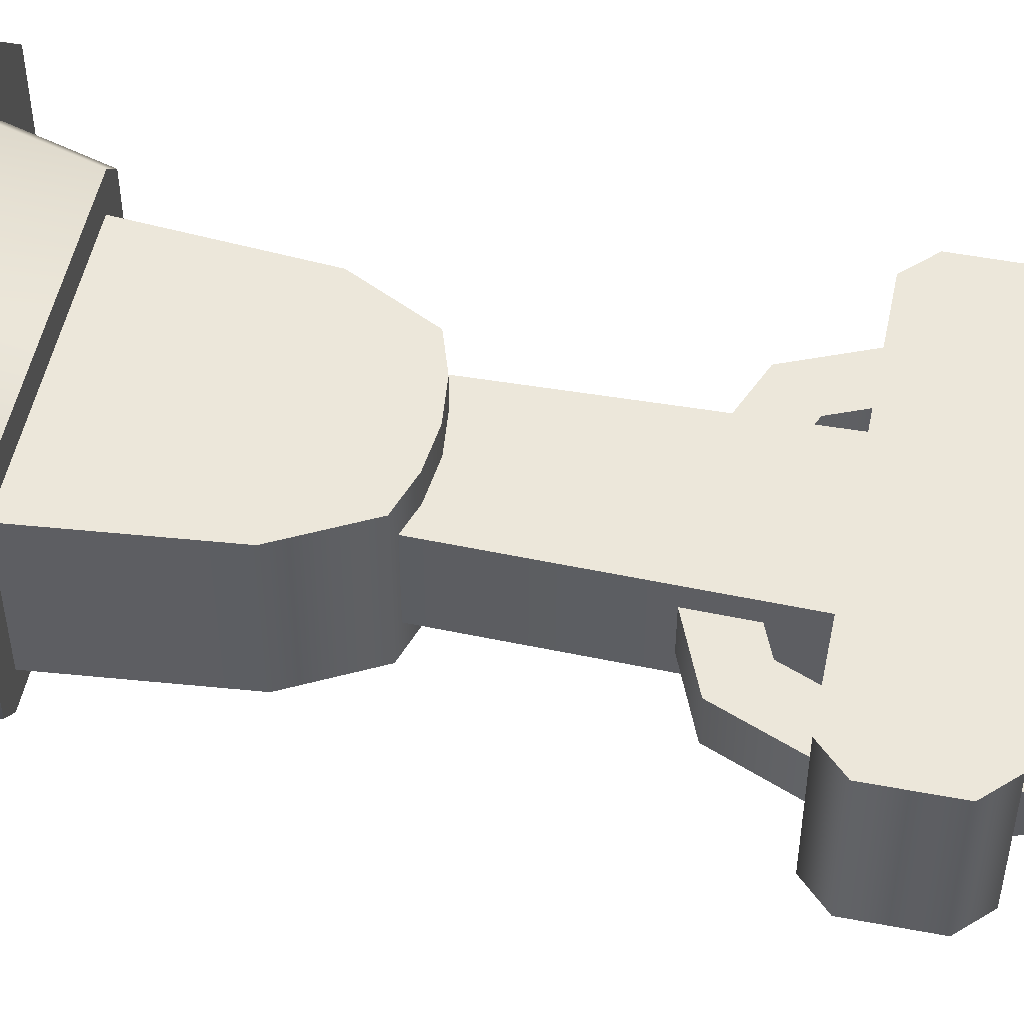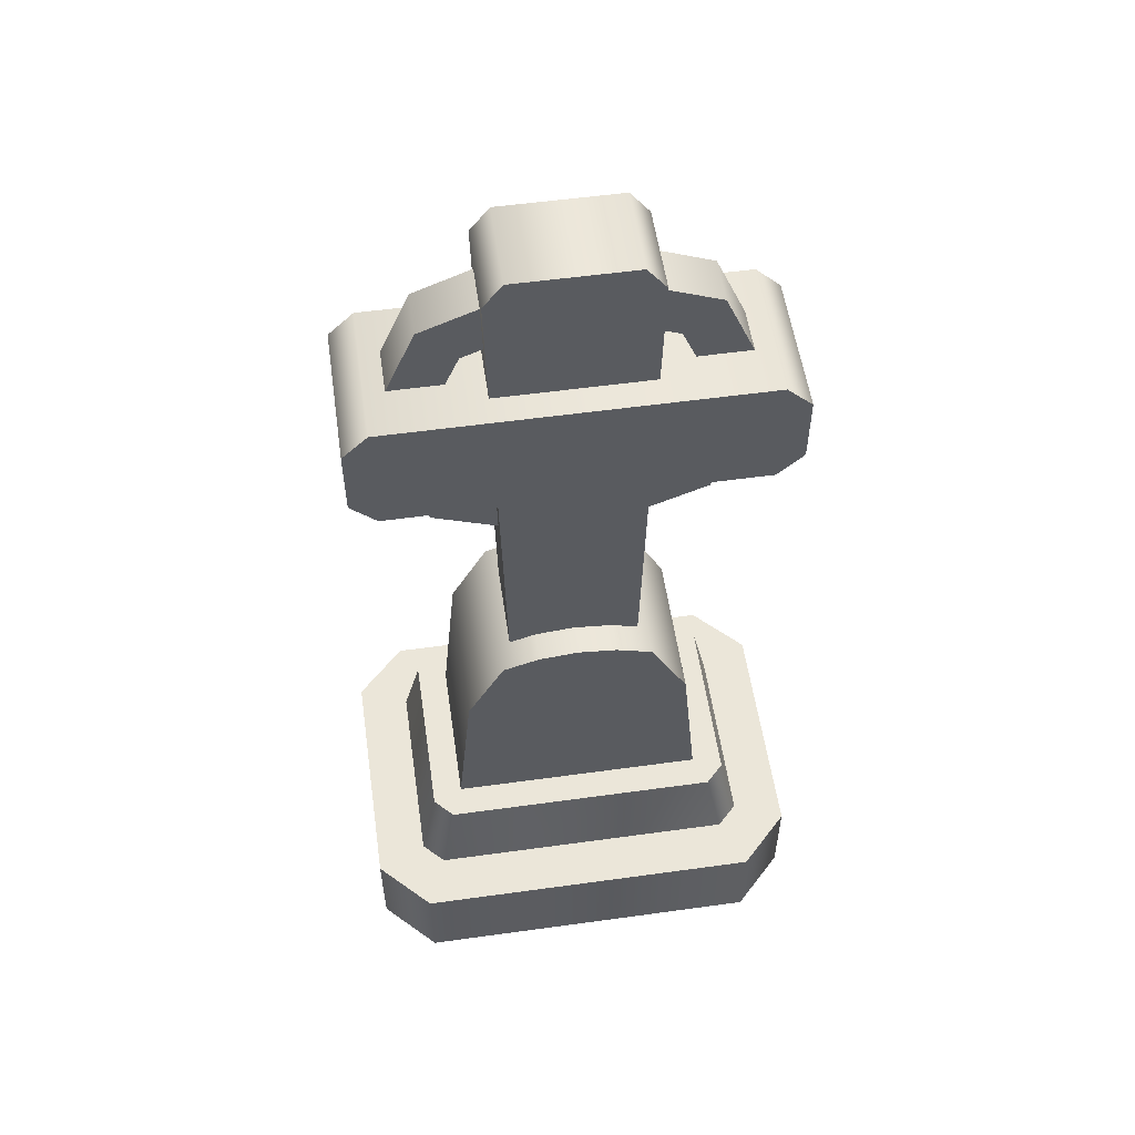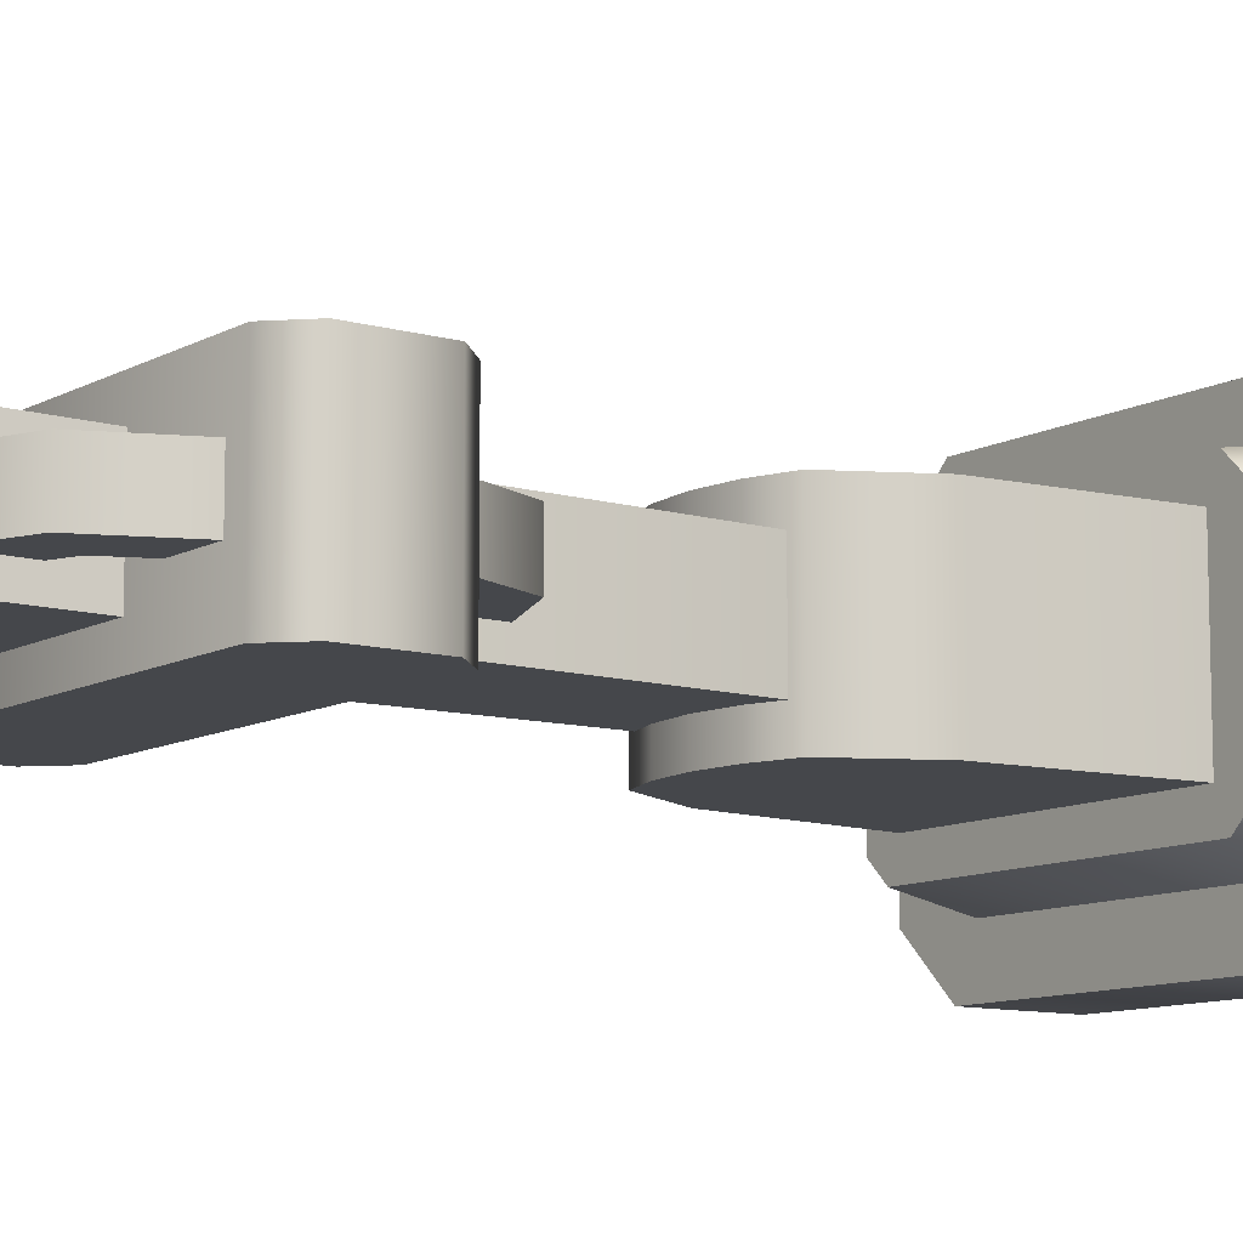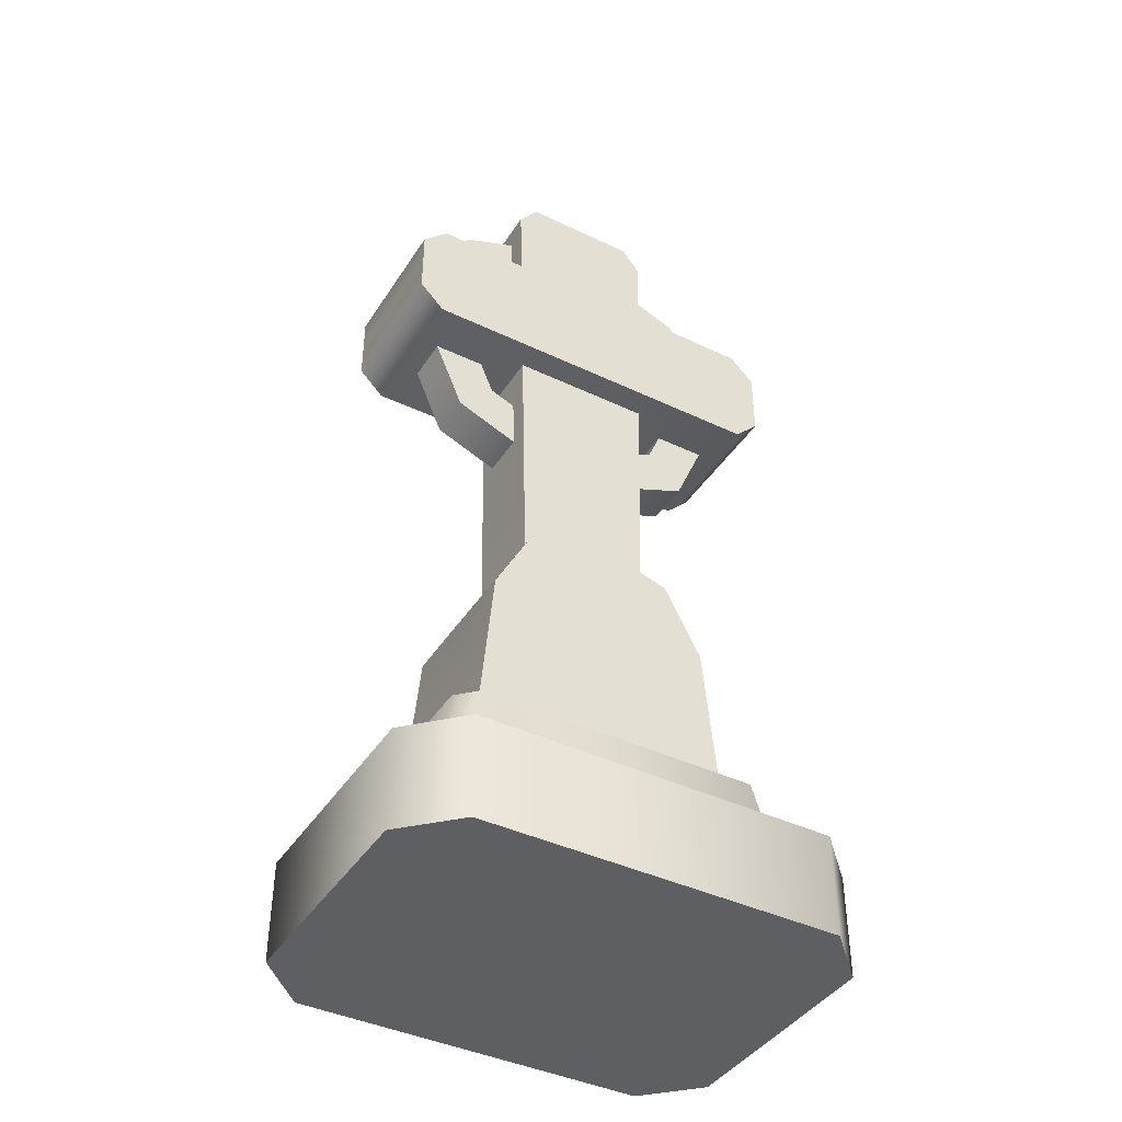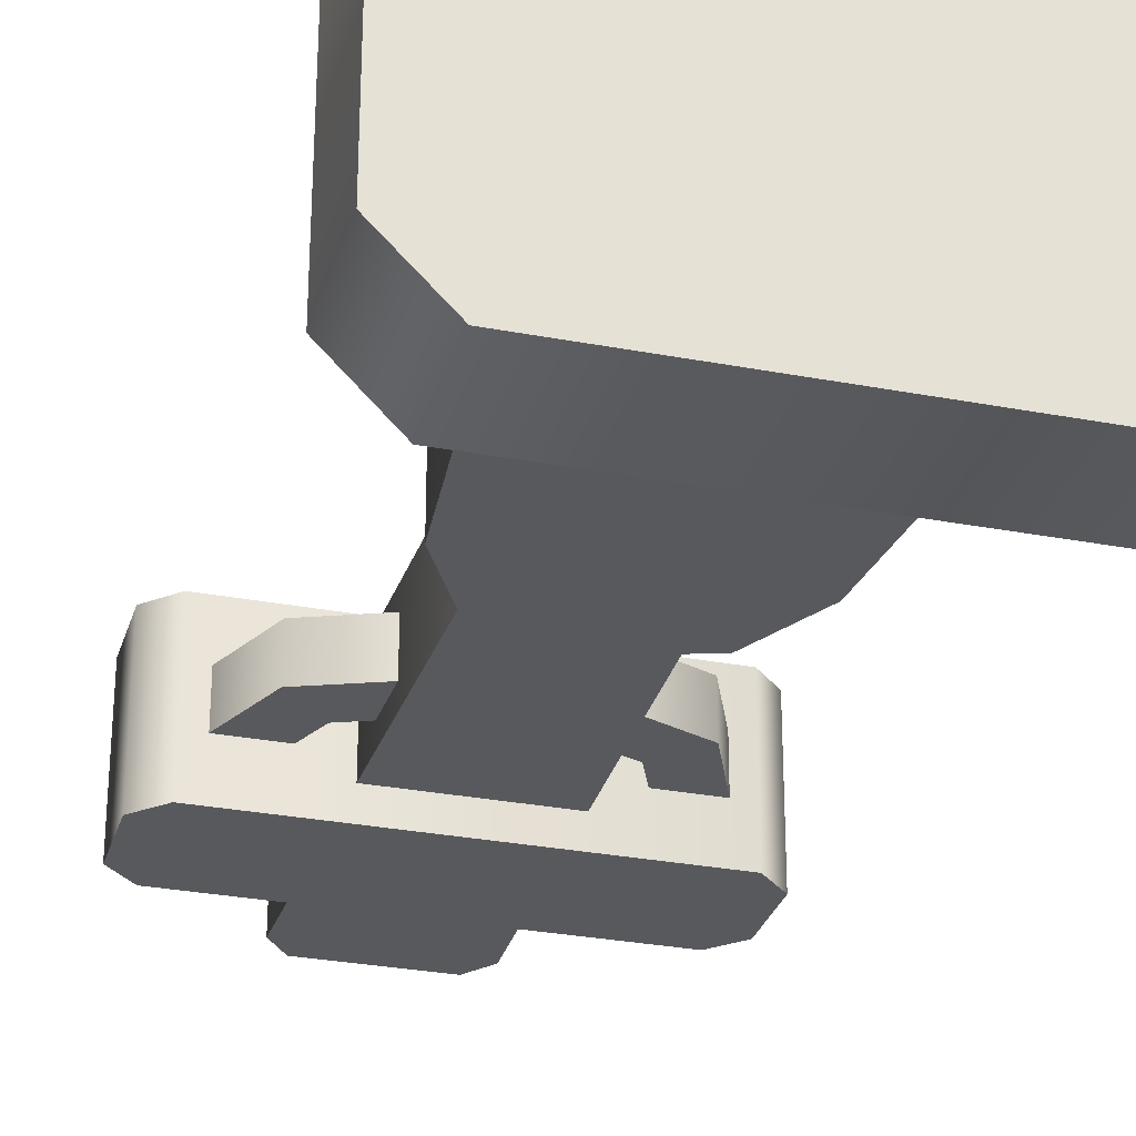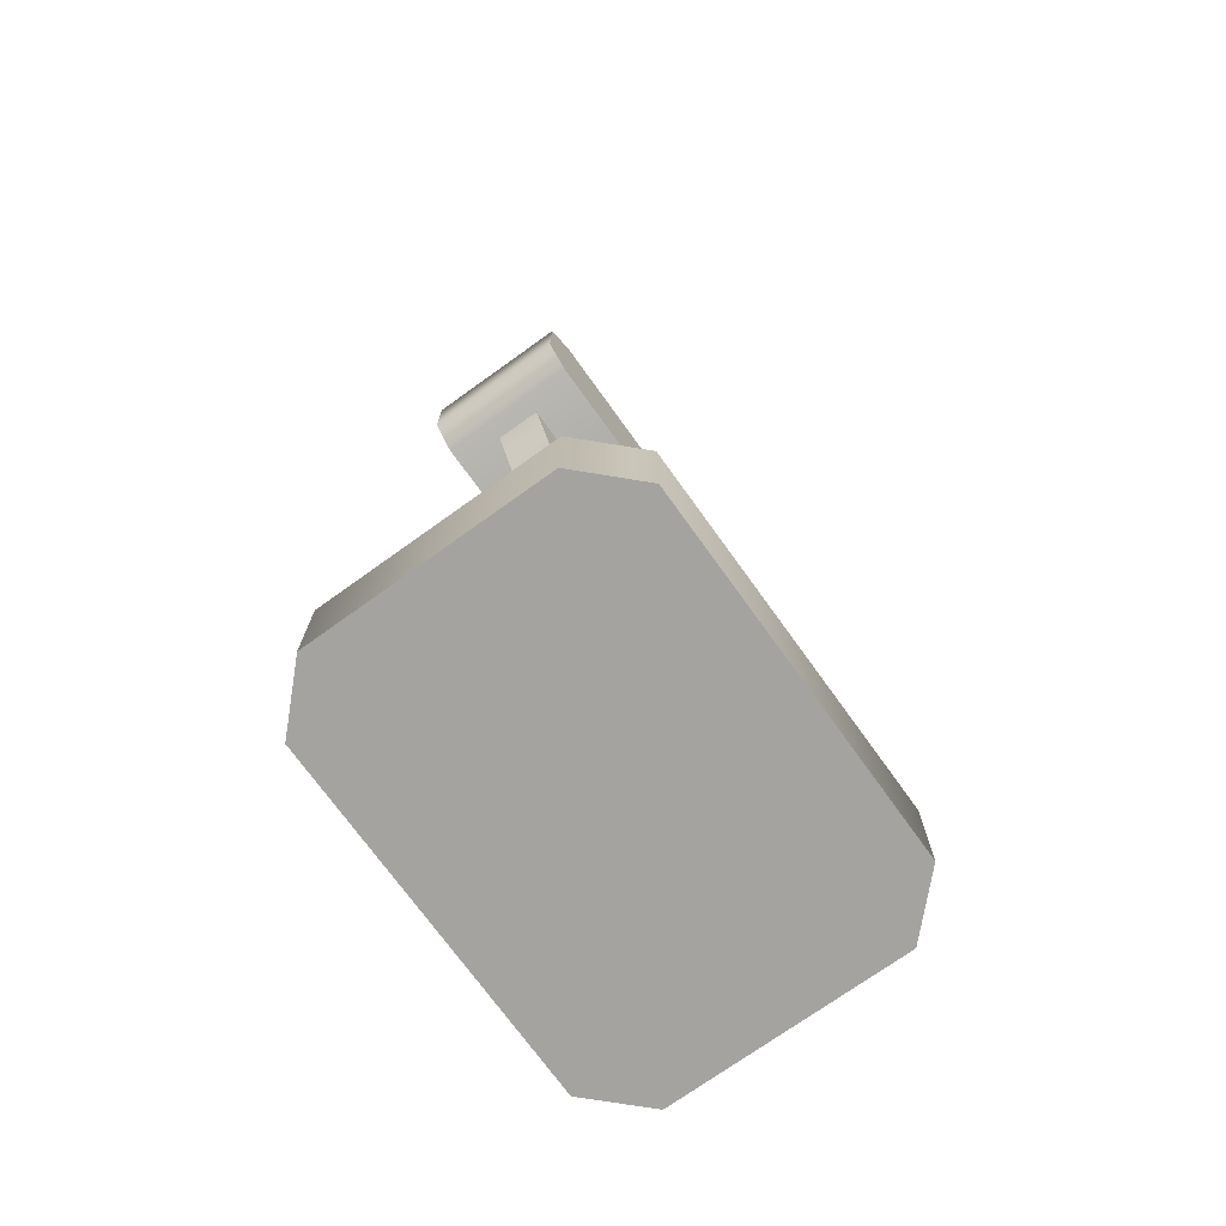
<metadata>
{"format":"obj","ext":"obj","renderer":"f3d","projection":"perspective","resolution":1024,"background":"white","views":[{"elev":51.2,"azim":101.6,"up":"+Z"},{"elev":55.1,"azim":-8.3,"up":"+Y"},{"elev":-10.2,"azim":-126.0,"up":"+Z"},{"elev":-41.5,"azim":-30.0,"up":"+Y"},{"elev":-29.5,"azim":-15.7,"up":"+Z"},{"elev":-72.9,"azim":-54.3,"up":"+Y"}]}
</metadata>
<code>
g gravestone-cross-large
v 0.06432 0.38 0.0835 1 1 1
v 0.06432 0.38 -0.0035 1 1 1
v -0.06432 0.38 0.0835 1 1 1
v -0.06432 0.38 -0.0035 1 1 1
v 0.05799 0.9383 -0.0035 1 1 1
v 0.05799 0.9383 0.0835 1 1 1
v -0.05799 0.9383 -0.0035 1 1 1
v -0.05799 0.9383 0.0835 1 1 1
v -0.07702 0.9133 -0.0035 1 1 1
v -0.07702 0.9133 0.0835 1 1 1
v 0.07702 0.9133 -0.0035 1 1 1
v 0.07702 0.9133 0.0835 1 1 1
v 7.219e-15 0.9203 0.01734 1 1 1
v 7.219e-15 0.9203 0.06266 1 1 1
v -0.1321 0.867 0.01734 1 1 1
v -0.1321 0.867 0.06266 1 1 1
v 0.1321 0.867 0.01734 1 1 1
v 0.1321 0.867 0.06266 1 1 1
v 0.1868 0.7383 0.01734 1 1 1
v 0.1868 0.7383 0.06266 1 1 1
v 0.1321 0.6096 0.01734 1 1 1
v 0.1321 0.6096 0.06266 1 1 1
v 7.219e-15 0.5563 0.06266 1 1 1
v 7.219e-15 0.5563 0.01734 1 1 1
v -0.1321 0.6096 0.06266 1 1 1
v -0.1321 0.6096 0.01734 1 1 1
v -0.1868 0.7383 0.01734 1 1 1
v -0.1868 0.7383 0.06266 1 1 1
v 0.09609 0.6463 0.01734 1 1 1
v 0.1352 0.7383 0.01734 1 1 1
v 0.09609 0.6463 0.06266 1 1 1
v 0.1352 0.7383 0.06266 1 1 1
v 0.09609 0.8303 0.01734 1 1 1
v 0.09609 0.8303 0.06266 1 1 1
v 7.219e-15 0.8691 0.06266 1 1 1
v 7.219e-15 0.8691 0.01734 1 1 1
v -0.09609 0.8303 0.06266 1 1 1
v -0.09609 0.8303 0.01734 1 1 1
v -0.1352 0.7383 0.01734 1 1 1
v -0.1352 0.7383 0.06266 1 1 1
v -0.09609 0.6463 0.01734 1 1 1
v -0.09609 0.6463 0.06266 1 1 1
v 7.219e-15 0.6075 0.01734 1 1 1
v 7.219e-15 0.6075 0.06266 1 1 1
v 0.225 0.1 -0.075 1 1 1
v 0.225 0.1 0.155 1 1 1
v 0.175 0.1 -0.125 1 1 1
v 0.175 0.1 0.205 1 1 1
v -0.175 0.1 -0.125 1 1 1
v -0.175 0.1 0.205 1 1 1
v -0.225 0.1 -0.075 1 1 1
v -0.225 0.1 0.155 1 1 1
v 0.225 0 -0.075 1 1 1
v 0.225 0 0.155 1 1 1
v -0.175 0 -0.125 1 1 1
v 0.175 0 -0.125 1 1 1
v 0.175 0 0.205 1 1 1
v -0.175 0 0.205 1 1 1
v -0.225 0 0.155 1 1 1
v -0.225 0 -0.075 1 1 1
v 0.1575 0.18 -0.04486 1 1 1
v 0.1575 0.18 0.1249 1 1 1
v 0.1389 0.18 -0.0635 1 1 1
v 0.1389 0.18 0.1435 1 1 1
v -0.1389 0.18 -0.0635 1 1 1
v -0.1389 0.18 0.1435 1 1 1
v -0.1575 0.18 -0.04486 1 1 1
v -0.1575 0.18 0.1249 1 1 1
v -0.175 0.1 -0.05429 1 1 1
v -0.175 0.1 0.1343 1 1 1
v -0.1543 0.1 -0.075 1 1 1
v 0.1543 0.1 -0.075 1 1 1
v 0.175 0.1 -0.05429 1 1 1
v 0.175 0.1 0.1343 1 1 1
v -0.1543 0.1 0.155 1 1 1
v 0.1543 0.1 0.155 1 1 1
v -0.1275 0.18 -0.0335 1 1 1
v -0.1124 0.3395 -0.0335 1 1 1
v -0.1275 0.18 0.1135 1 1 1
v -0.1124 0.3395 0.1135 1 1 1
v -0.03878 0.4218 -0.0335 1 1 1
v -0.03878 0.4218 0.1135 1 1 1
v -0.07515 0.4098 -0.0335 1 1 1
v -0.07515 0.4098 0.1135 1 1 1
v -7.219e-16 0.4258 -0.0335 1 1 1
v -7.219e-16 0.4258 0.1135 1 1 1
v 0.03878 0.4218 -0.0335 1 1 1
v 0.03878 0.4218 0.1135 1 1 1
v 0.07515 0.4098 -0.0335 1 1 1
v 0.07515 0.4098 0.1135 1 1 1
v 0.1124 0.3395 -0.0335 1 1 1
v 0.1275 0.18 -0.0335 1 1 1
v 0.1124 0.3395 0.1135 1 1 1
v 0.1275 0.18 0.1135 1 1 1
v 0.1803 0.7983 -0.03049 1 1 1
v 0.1803 0.7983 0.1105 1 1 1
v -0.1803 0.7983 -0.03049 1 1 1
v -0.1803 0.7983 0.1105 1 1 1
v -0.2053 0.7033 -0.03049 1 1 1
v -0.2053 0.7733 -0.03049 1 1 1
v -0.2053 0.7033 0.1105 1 1 1
v -0.2053 0.7733 0.1105 1 1 1
v 0.2053 0.7733 -0.03049 1 1 1
v 0.2053 0.7033 -0.03049 1 1 1
v 0.2053 0.7733 0.1105 1 1 1
v 0.2053 0.7033 0.1105 1 1 1
v 0.1803 0.6783 0.1105 1 1 1
v 0.1803 0.6783 -0.03049 1 1 1
v -0.1803 0.6783 0.1105 1 1 1
v -0.1803 0.6783 -0.03049 1 1 1
f 3 2 1
f 2 3 4
f 7 6 5
f 6 7 8
f 10 7 9
f 7 10 8
f 6 11 5
f 11 6 12
f 12 3 1
f 3 12 10
f 10 12 6
f 10 6 8
f 12 2 11
f 2 12 1
f 9 2 4
f 2 9 11
f 11 9 7
f 11 7 5
f 3 9 4
f 9 3 10
f 15 14 13
f 14 15 16
f 13 18 17
f 18 13 14
f 18 19 17
f 19 18 20
f 20 21 19
f 21 20 22
f 23 21 22
f 21 23 24
f 25 24 23
f 24 25 26
f 25 27 26
f 27 25 28
f 28 15 27
f 15 28 16
f 31 30 29
f 30 31 32
f 32 33 30
f 33 32 34
f 35 33 34
f 33 35 36
f 37 36 35
f 36 37 38
f 37 39 38
f 39 37 40
f 40 41 39
f 41 40 42
f 41 44 43
f 44 41 42
f 43 31 29
f 31 43 44
f 17 30 33
f 17 33 36
f 19 30 17
f 17 36 13
f 19 29 30
f 36 15 13
f 21 29 19
f 38 15 36
f 21 43 29
f 43 21 24
f 26 43 24
f 43 26 41
f 38 27 15
f 41 26 27
f 39 27 38
f 41 27 39
f 28 42 40
f 28 40 37
f 25 42 28
f 28 37 16
f 25 44 42
f 44 25 23
f 22 44 23
f 44 22 31
f 31 22 20
f 31 20 32
f 16 37 35
f 16 35 14
f 32 20 18
f 35 18 14
f 32 18 34
f 34 18 35
f 47 46 45
f 46 47 48
f 48 47 49
f 48 49 50
f 50 49 51
f 50 51 52
f 46 53 45
f 53 46 54
f 49 56 55
f 56 49 47
f 45 56 47
f 56 45 53
f 57 53 54
f 53 57 56
f 56 57 58
f 56 58 55
f 55 58 59
f 55 59 60
f 48 54 46
f 54 48 57
f 58 52 59
f 52 58 50
f 59 51 60
f 51 59 52
f 60 49 55
f 49 60 51
f 48 58 57
f 58 48 50
f 63 62 61
f 62 63 64
f 64 63 65
f 64 65 66
f 66 65 67
f 66 67 68
f 70 67 69
f 67 70 68
f 69 65 71
f 65 69 67
f 63 73 72
f 73 63 61
f 61 74 73
f 74 61 62
f 65 72 71
f 72 65 63
f 70 66 68
f 66 70 75
f 64 74 62
f 74 64 76
f 64 75 76
f 75 64 66
f 79 78 77
f 78 79 80
f 83 82 81
f 82 83 84
f 81 86 85
f 86 81 82
f 85 88 87
f 88 85 86
f 87 90 89
f 90 87 88
f 93 92 91
f 92 93 94
f 80 83 78
f 83 80 84
f 93 79 94
f 79 93 80
f 80 93 90
f 80 90 84
f 84 90 88
f 84 88 82
f 82 88 86
f 90 91 89
f 91 90 93
f 78 92 77
f 92 78 91
f 91 78 89
f 89 78 83
f 89 83 87
f 87 83 81
f 87 81 85
f 97 96 95
f 96 97 98
f 101 100 99
f 100 101 102
f 105 104 103
f 104 105 106
f 109 108 107
f 108 109 110
f 102 97 100
f 97 102 98
f 106 108 104
f 108 106 107
f 109 99 110
f 99 109 101
f 96 103 95
f 103 96 105
f 106 109 107
f 109 106 101
f 101 106 105
f 101 105 102
f 102 105 96
f 102 96 98
f 99 108 110
f 108 99 104
f 104 99 100
f 104 100 103
f 103 100 97
f 103 97 95
g gravestone-cross-large
f 3 2 1
f 2 3 4
f 7 6 5
f 6 7 8
f 10 7 9
f 7 10 8
f 6 11 5
f 11 6 12
f 12 3 1
f 3 12 10
f 10 12 6
f 10 6 8
f 12 2 11
f 2 12 1
f 9 2 4
f 2 9 11
f 11 9 7
f 11 7 5
f 3 9 4
f 9 3 10
f 15 14 13
f 14 15 16
f 13 18 17
f 18 13 14
f 18 19 17
f 19 18 20
f 20 21 19
f 21 20 22
f 23 21 22
f 21 23 24
f 25 24 23
f 24 25 26
f 25 27 26
f 27 25 28
f 28 15 27
f 15 28 16
f 31 30 29
f 30 31 32
f 32 33 30
f 33 32 34
f 35 33 34
f 33 35 36
f 37 36 35
f 36 37 38
f 37 39 38
f 39 37 40
f 40 41 39
f 41 40 42
f 41 44 43
f 44 41 42
f 43 31 29
f 31 43 44
f 17 30 33
f 17 33 36
f 19 30 17
f 17 36 13
f 19 29 30
f 36 15 13
f 21 29 19
f 38 15 36
f 21 43 29
f 43 21 24
f 26 43 24
f 43 26 41
f 38 27 15
f 41 26 27
f 39 27 38
f 41 27 39
f 28 42 40
f 28 40 37
f 25 42 28
f 28 37 16
f 25 44 42
f 44 25 23
f 22 44 23
f 44 22 31
f 31 22 20
f 31 20 32
f 16 37 35
f 16 35 14
f 32 20 18
f 35 18 14
f 32 18 34
f 34 18 35
f 47 46 45
f 46 47 48
f 48 47 49
f 48 49 50
f 50 49 51
f 50 51 52
f 46 53 45
f 53 46 54
f 49 56 55
f 56 49 47
f 45 56 47
f 56 45 53
f 57 53 54
f 53 57 56
f 56 57 58
f 56 58 55
f 55 58 59
f 55 59 60
f 48 54 46
f 54 48 57
f 58 52 59
f 52 58 50
f 59 51 60
f 51 59 52
f 60 49 55
f 49 60 51
f 48 58 57
f 58 48 50
f 63 62 61
f 62 63 64
f 64 63 65
f 64 65 66
f 66 65 67
f 66 67 68
f 70 67 69
f 67 70 68
f 69 65 71
f 65 69 67
f 63 73 72
f 73 63 61
f 61 74 73
f 74 61 62
f 65 72 71
f 72 65 63
f 70 66 68
f 66 70 75
f 64 74 62
f 74 64 76
f 64 75 76
f 75 64 66
f 79 78 77
f 78 79 80
f 83 82 81
f 82 83 84
f 81 86 85
f 86 81 82
f 85 88 87
f 88 85 86
f 87 90 89
f 90 87 88
f 93 92 91
f 92 93 94
f 80 83 78
f 83 80 84
f 93 79 94
f 79 93 80
f 80 93 90
f 80 90 84
f 84 90 88
f 84 88 82
f 82 88 86
f 90 91 89
f 91 90 93
f 78 92 77
f 92 78 91
f 91 78 89
f 89 78 83
f 89 83 87
f 87 83 81
f 87 81 85
f 97 96 95
f 96 97 98
f 101 100 99
f 100 101 102
f 105 104 103
f 104 105 106
f 109 108 107
f 108 109 110
f 102 97 100
f 97 102 98
f 106 108 104
f 108 106 107
f 109 99 110
f 99 109 101
f 96 103 95
f 103 96 105
f 106 109 107
f 109 106 101
f 101 106 105
f 101 105 102
f 102 105 96
f 102 96 98
f 99 108 110
f 108 99 104
f 104 99 100
f 104 100 103
f 103 100 97
f 103 97 95

</code>
